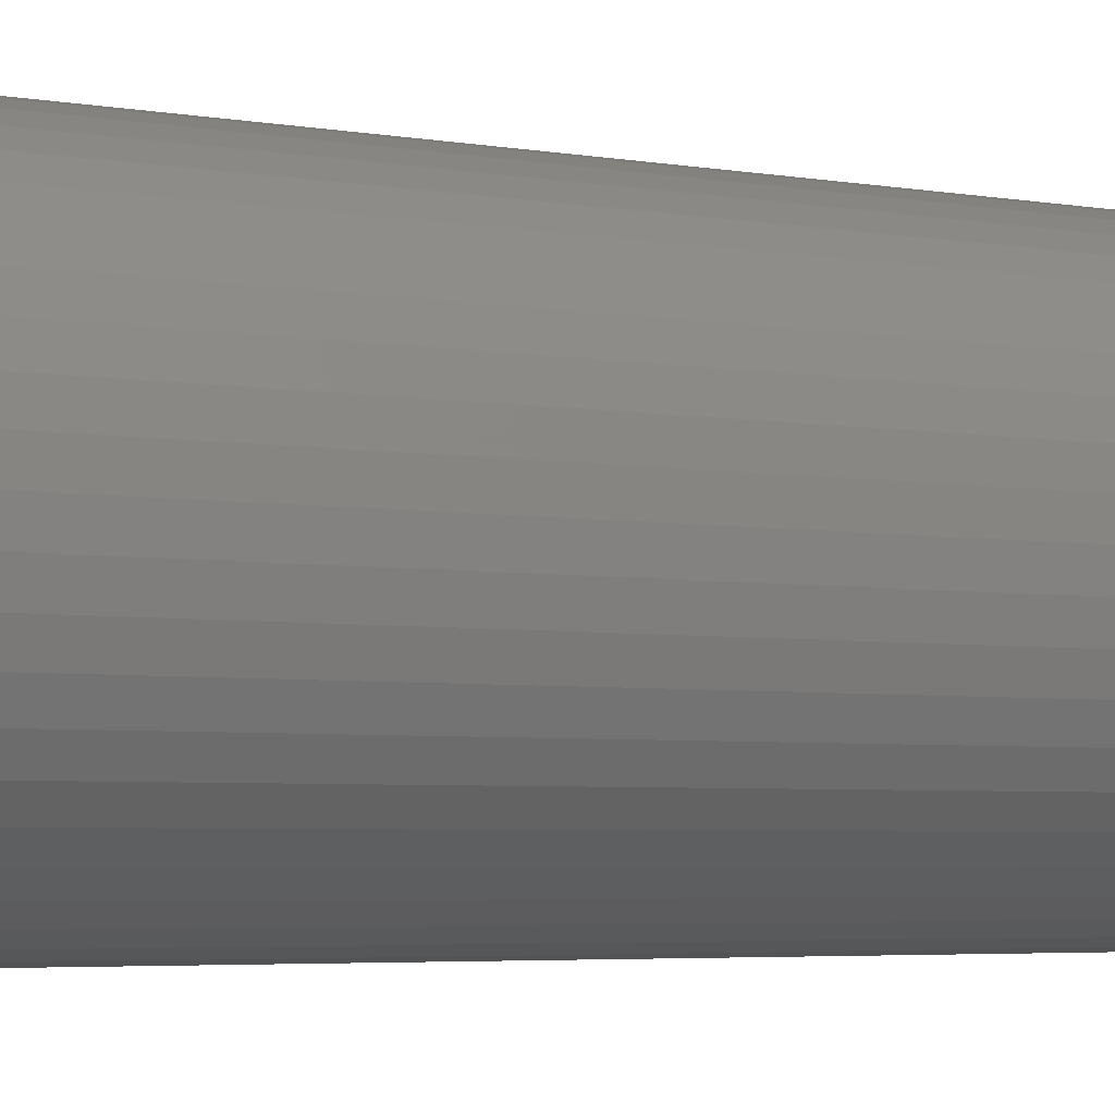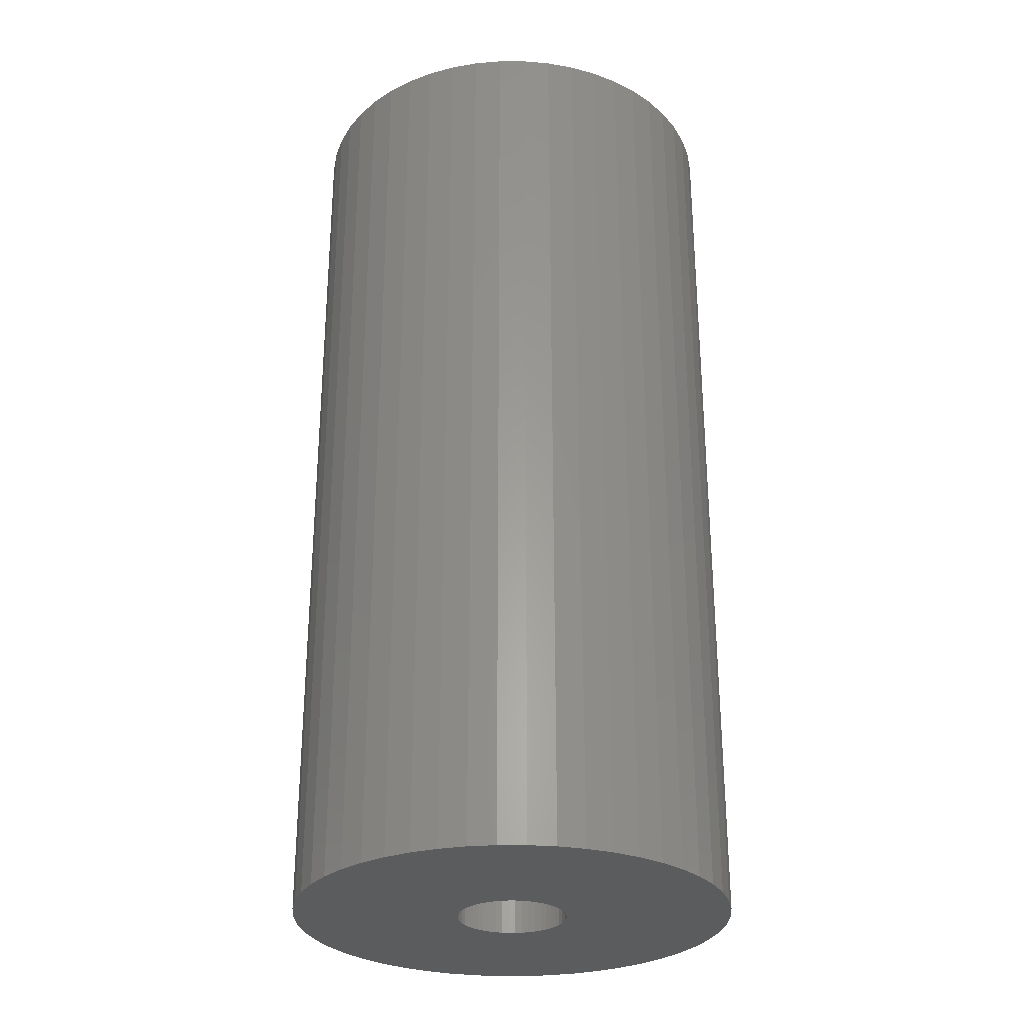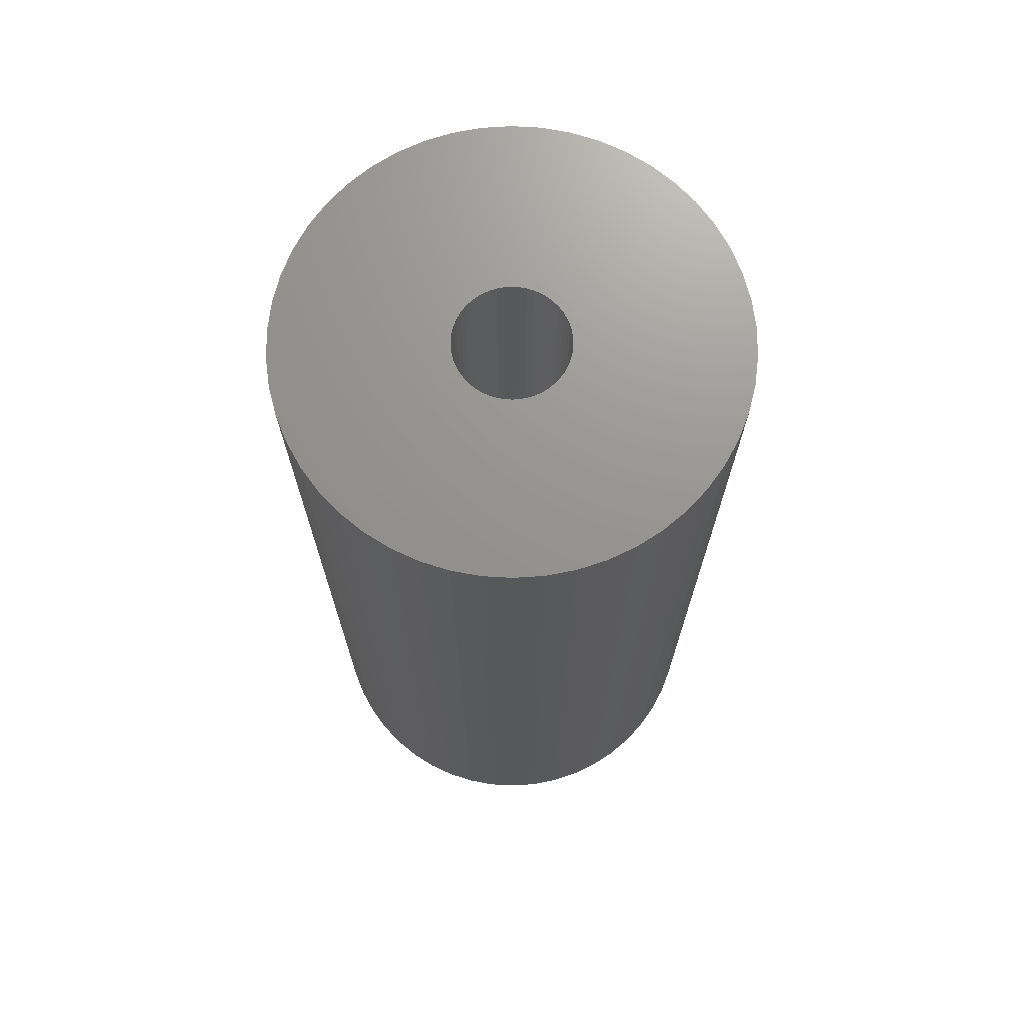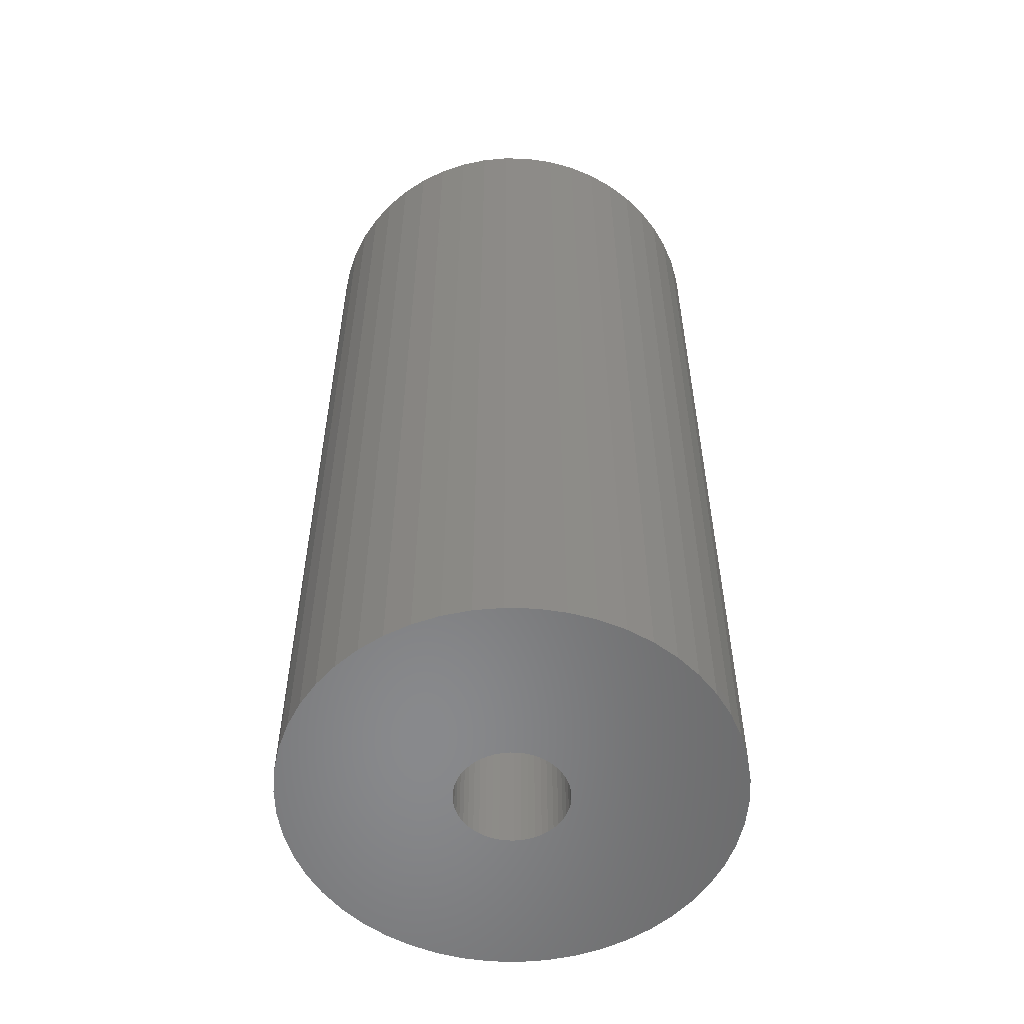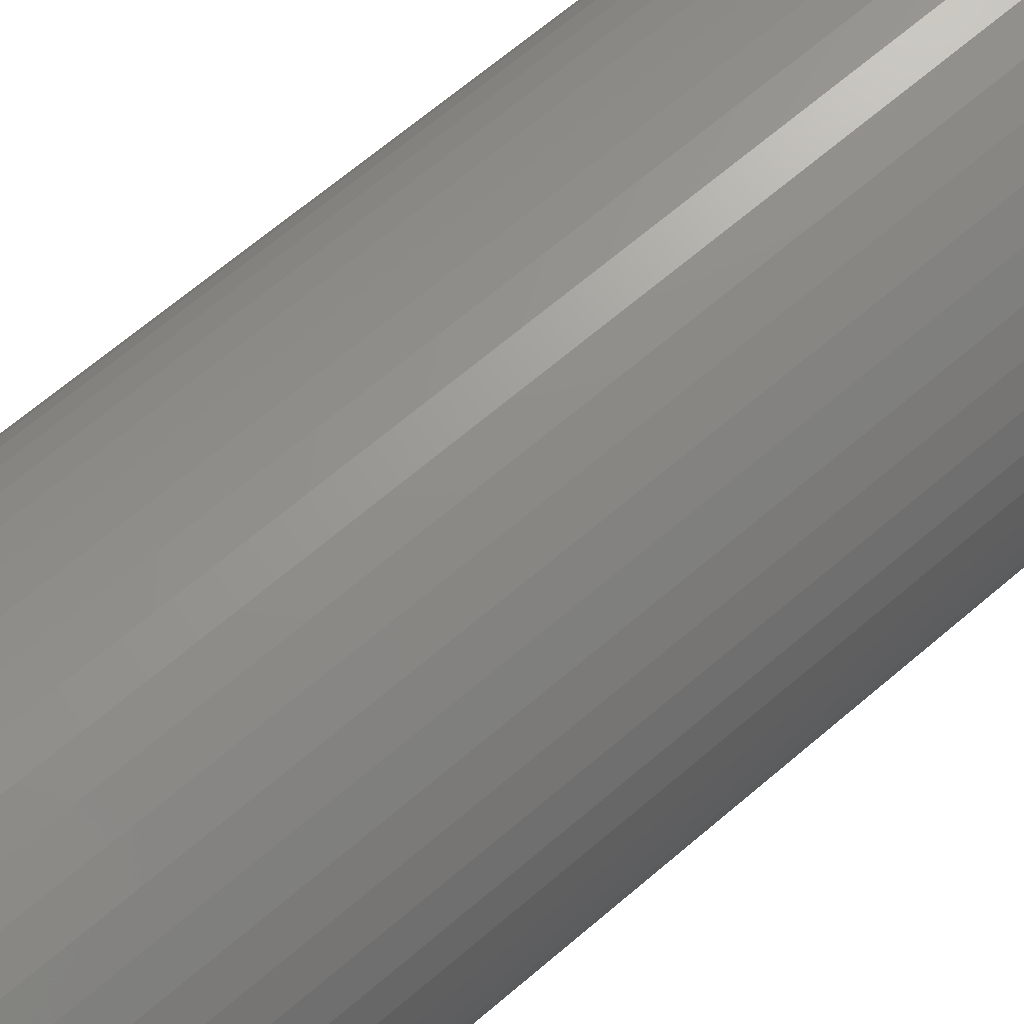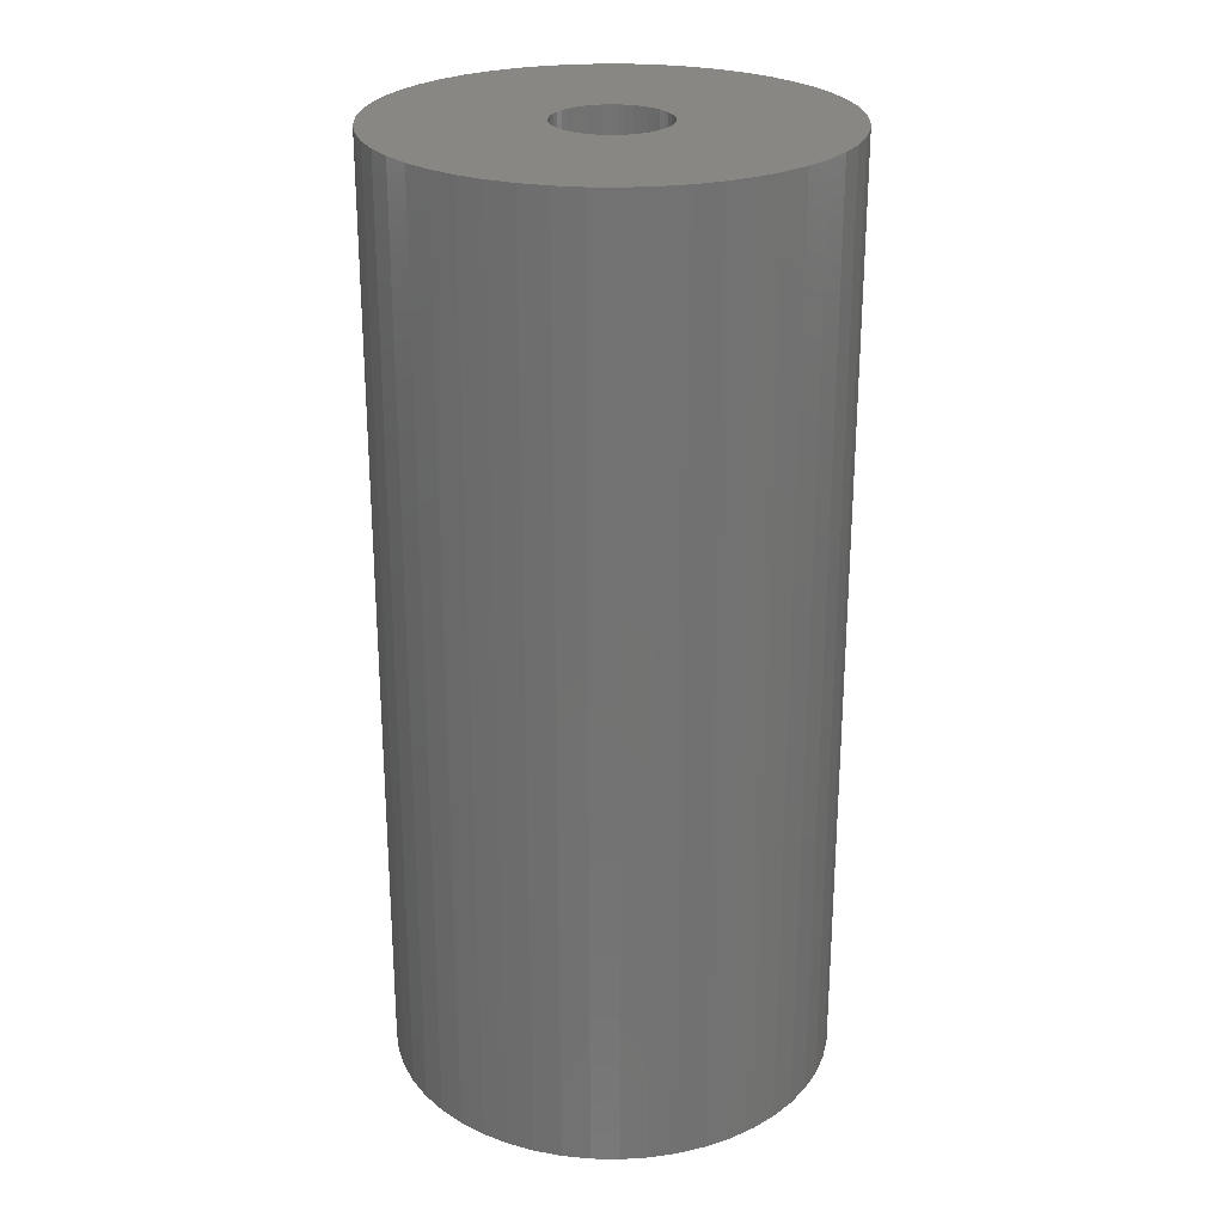
<metadata>
{"format":"stl","ext":"stl","renderer":"f3d","projection":"perspective","resolution":1024,"background":"white","views":[{"elev":-4.4,"azim":60.3,"up":"+Y"},{"elev":-28.8,"azim":-43.2,"up":"+Z"},{"elev":71.0,"azim":-104.7,"up":"+Z"},{"elev":-55.5,"azim":149.4,"up":"+Z"},{"elev":68.9,"azim":49.8,"up":"+Y"},{"elev":25.5,"azim":-27.1,"up":"+Z"}]}
</metadata>
<code>
# stl→obj: 200 verts, 400 faces
v 13 0 27.5
v 12.9 1.629 -27.5
v 12.9 1.629 27.5
v 13 0 -27.5
v -13 0 -27.5
v -12.9 1.629 27.5
v -12.9 1.629 -27.5
v -13 0 27.5
v 0.8163 12.97 -27.5
v -0.8163 12.97 27.5
v 0.8163 12.97 27.5
v -0.8163 12.97 -27.5
v -0.8163 -12.97 -27.5
v 0.8163 -12.97 27.5
v -0.8163 -12.97 27.5
v 0.8163 -12.97 -27.5
v 9.477 -8.899 27.5
v 10.52 -7.641 -27.5
v 10.52 -7.641 27.5
v 9.477 -8.899 -27.5
v 9.477 8.899 -27.5
v 8.287 10.02 27.5
v 9.477 8.899 27.5
v 8.287 10.02 -27.5
v -8.287 10.02 -27.5
v -9.477 8.899 27.5
v -8.287 10.02 27.5
v -9.477 8.899 -27.5
v -4.017 12.36 -27.5
v -5.535 11.76 27.5
v -4.017 12.36 27.5
v -5.535 11.76 -27.5
v 12.09 4.786 27.5
v 11.39 6.263 -27.5
v 11.39 6.263 27.5
v 12.09 4.786 -27.5
v 5.535 11.76 -27.5
v 4.017 12.36 27.5
v 5.535 11.76 27.5
v 4.017 12.36 -27.5
v 6.966 10.98 -27.5
v 6.966 10.98 27.5
v -12.09 4.786 -27.5
v -11.39 6.263 27.5
v -11.39 6.263 -27.5
v -12.09 4.786 27.5
v -10.52 7.641 -27.5
v -10.52 7.641 27.5
v 3.25 0 27.5
v 3.224 0.4073 27.5
v 12.59 3.233 27.5
v 12.9 -1.629 27.5
v 3.148 0.8082 27.5
v 3.224 -0.4073 27.5
v 3.022 1.196 27.5
v 12.59 -3.233 27.5
v 2.848 1.566 27.5
v 10.52 7.641 27.5
v 3.148 -0.8082 27.5
v 2.629 1.91 27.5
v 12.09 -4.786 27.5
v 2.369 2.225 27.5
v 3.022 -1.196 27.5
v 2.072 2.504 27.5
v 11.39 -6.263 27.5
v 1.741 2.744 27.5
v 2.848 -1.566 27.5
v 1.384 2.941 27.5
v 2.629 -1.91 27.5
v 1.004 3.091 27.5
v 2.436 12.77 27.5
v 0.609 3.192 27.5
v 0.2041 3.244 27.5
v -0.2041 3.244 27.5
v -0.609 3.192 27.5
v -2.436 12.77 27.5
v -1.004 3.091 27.5
v -1.384 2.941 27.5
v -1.741 2.744 27.5
v -6.966 10.98 27.5
v -2.072 2.504 27.5
v -2.369 2.225 27.5
v -2.629 1.91 27.5
v 2.369 -2.225 27.5
v 8.287 -10.02 27.5
v 2.072 -2.504 27.5
v 6.966 -10.98 27.5
v 1.741 -2.744 27.5
v 5.535 -11.76 27.5
v 1.384 -2.941 27.5
v 4.017 -12.36 27.5
v 1.004 -3.091 27.5
v 2.436 -12.77 27.5
v 0.609 -3.192 27.5
v 0.2041 -3.244 27.5
v -0.2041 -3.244 27.5
v -0.609 -3.192 27.5
v -2.436 -12.77 27.5
v -1.004 -3.091 27.5
v -4.017 -12.36 27.5
v -1.384 -2.941 27.5
v -5.535 -11.76 27.5
v -1.741 -2.744 27.5
v -6.966 -10.98 27.5
v -2.072 -2.504 27.5
v -8.287 -10.02 27.5
v -2.369 -2.225 27.5
v -9.477 -8.899 27.5
v -2.629 -1.91 27.5
v -10.52 -7.641 27.5
v -2.848 -1.566 27.5
v -11.39 -6.263 27.5
v -3.022 -1.196 27.5
v -12.09 -4.786 27.5
v -3.148 -0.8082 27.5
v -12.59 -3.233 27.5
v -3.224 -0.4073 27.5
v -12.9 -1.629 27.5
v -3.25 0 27.5
v -2.848 1.566 27.5
v -3.022 1.196 27.5
v -3.148 0.8082 27.5
v -12.59 3.233 27.5
v -3.224 0.4073 27.5
v -2.436 12.77 -27.5
v 3.25 0 -27.5
v 12.9 -1.629 -27.5
v 3.224 -0.4073 -27.5
v 12.59 -3.233 -27.5
v 3.148 -0.8082 -27.5
v 12.09 -4.786 -27.5
v 3.224 0.4073 -27.5
v 3.022 -1.196 -27.5
v 11.39 -6.263 -27.5
v 12.59 3.233 -27.5
v 2.848 -1.566 -27.5
v 3.148 0.8082 -27.5
v 2.629 -1.91 -27.5
v 2.369 -2.225 -27.5
v 8.287 -10.02 -27.5
v 3.022 1.196 -27.5
v 2.072 -2.504 -27.5
v 6.966 -10.98 -27.5
v 1.741 -2.744 -27.5
v 5.535 -11.76 -27.5
v 2.848 1.566 -27.5
v 1.384 -2.941 -27.5
v 4.017 -12.36 -27.5
v 10.52 7.641 -27.5
v 2.629 1.91 -27.5
v 1.004 -3.091 -27.5
v 2.436 -12.77 -27.5
v 0.609 -3.192 -27.5
v 0.2041 -3.244 -27.5
v -0.2041 -3.244 -27.5
v -0.609 -3.192 -27.5
v -2.436 -12.77 -27.5
v -1.004 -3.091 -27.5
v -4.017 -12.36 -27.5
v -1.384 -2.941 -27.5
v -5.535 -11.76 -27.5
v -1.741 -2.744 -27.5
v -6.966 -10.98 -27.5
v -2.072 -2.504 -27.5
v -8.287 -10.02 -27.5
v -2.369 -2.225 -27.5
v -9.477 -8.899 -27.5
v -10.52 -7.641 -27.5
v -2.629 -1.91 -27.5
v 2.369 2.225 -27.5
v 2.072 2.504 -27.5
v 1.741 2.744 -27.5
v 1.384 2.941 -27.5
v 1.004 3.091 -27.5
v 2.436 12.77 -27.5
v 0.609 3.192 -27.5
v 0.2041 3.244 -27.5
v -0.2041 3.244 -27.5
v -0.609 3.192 -27.5
v -1.004 3.091 -27.5
v -1.384 2.941 -27.5
v -1.741 2.744 -27.5
v -6.966 10.98 -27.5
v -2.072 2.504 -27.5
v -2.369 2.225 -27.5
v -2.629 1.91 -27.5
v -2.848 1.566 -27.5
v -3.022 1.196 -27.5
v -3.148 0.8082 -27.5
v -12.59 3.233 -27.5
v -3.224 0.4073 -27.5
v -3.25 0 -27.5
v -2.848 -1.566 -27.5
v -11.39 -6.263 -27.5
v -3.022 -1.196 -27.5
v -12.09 -4.786 -27.5
v -3.148 -0.8082 -27.5
v -12.59 -3.233 -27.5
v -3.224 -0.4073 -27.5
v -12.9 -1.629 -27.5
f 1 2 3
f 2 1 4
f 5 6 7
f 6 5 8
f 9 10 11
f 10 9 12
f 13 14 15
f 14 13 16
f 17 18 19
f 18 17 20
f 21 22 23
f 22 21 24
f 25 26 27
f 26 25 28
f 29 30 31
f 30 29 32
f 33 34 35
f 34 33 36
f 37 38 39
f 38 37 40
f 41 39 42
f 39 41 37
f 43 44 45
f 44 43 46
f 47 26 28
f 26 47 48
f 49 1 3
f 50 3 51
f 1 49 52
f 53 51 33
f 54 52 49
f 55 33 35
f 52 54 56
f 57 35 58
f 59 56 54
f 60 58 23
f 56 59 61
f 62 23 22
f 63 61 59
f 64 22 42
f 61 63 65
f 66 42 39
f 67 65 63
f 68 39 38
f 65 67 19
f 69 19 67
f 3 50 49
f 51 53 50
f 33 55 53
f 35 57 55
f 58 60 57
f 70 38 71
f 23 62 60
f 22 64 62
f 42 66 64
f 39 68 66
f 38 70 68
f 72 71 11
f 71 72 70
f 11 73 72
f 11 74 73
f 10 74 11
f 74 10 75
f 76 75 10
f 75 76 77
f 31 77 76
f 77 31 78
f 30 78 31
f 78 30 79
f 80 79 30
f 79 80 81
f 27 81 80
f 81 27 82
f 26 82 27
f 48 83 26
f 82 26 83
f 19 69 17
f 84 17 69
f 17 84 85
f 86 85 84
f 85 86 87
f 88 87 86
f 87 88 89
f 90 89 88
f 89 90 91
f 92 91 90
f 91 92 93
f 94 93 92
f 93 94 14
f 95 14 94
f 96 14 95
f 15 96 97
f 96 15 14
f 98 97 99
f 100 99 101
f 102 101 103
f 104 103 105
f 106 105 107
f 97 98 15
f 108 107 109
f 110 109 111
f 112 111 113
f 114 113 115
f 116 115 117
f 99 100 98
f 118 117 119
f 83 48 120
f 44 120 48
f 101 102 100
f 120 44 121
f 103 104 102
f 46 121 44
f 105 106 104
f 121 46 122
f 107 108 106
f 123 122 46
f 109 110 108
f 122 123 124
f 111 112 110
f 6 124 123
f 113 114 112
f 124 6 119
f 115 116 114
f 8 119 6
f 117 118 116
f 119 8 118
f 125 31 76
f 31 125 29
f 126 4 127
f 128 127 129
f 4 126 2
f 130 129 131
f 132 2 126
f 133 131 134
f 2 132 135
f 136 134 18
f 137 135 132
f 138 18 20
f 135 137 36
f 139 20 140
f 141 36 137
f 142 140 143
f 36 141 34
f 144 143 145
f 146 34 141
f 147 145 148
f 34 146 149
f 150 149 146
f 127 128 126
f 129 130 128
f 131 133 130
f 134 136 133
f 18 138 136
f 151 148 152
f 20 139 138
f 140 142 139
f 143 144 142
f 145 147 144
f 148 151 147
f 153 152 16
f 152 153 151
f 16 154 153
f 16 155 154
f 13 155 16
f 155 13 156
f 157 156 13
f 156 157 158
f 159 158 157
f 158 159 160
f 161 160 159
f 160 161 162
f 163 162 161
f 162 163 164
f 165 164 163
f 164 165 166
f 167 166 165
f 168 169 167
f 166 167 169
f 149 150 21
f 170 21 150
f 21 170 24
f 171 24 170
f 24 171 41
f 172 41 171
f 41 172 37
f 173 37 172
f 37 173 40
f 174 40 173
f 40 174 175
f 176 175 174
f 175 176 9
f 177 9 176
f 178 9 177
f 12 178 179
f 178 12 9
f 125 179 180
f 29 180 181
f 32 181 182
f 183 182 184
f 25 184 185
f 179 125 12
f 28 185 186
f 47 186 187
f 45 187 188
f 43 188 189
f 190 189 191
f 180 29 125
f 7 191 192
f 169 168 193
f 194 193 168
f 181 32 29
f 193 194 195
f 182 183 32
f 196 195 194
f 184 25 183
f 195 196 197
f 185 28 25
f 198 197 196
f 186 47 28
f 197 198 199
f 187 45 47
f 200 199 198
f 188 43 45
f 199 200 192
f 189 190 43
f 5 192 200
f 191 7 190
f 192 5 7
f 16 93 14
f 93 16 152
f 51 36 33
f 36 51 135
f 3 135 51
f 135 3 2
f 58 21 23
f 21 58 149
f 35 149 58
f 149 35 34
f 40 71 38
f 71 40 175
f 175 11 71
f 11 175 9
f 24 42 22
f 42 24 41
f 45 48 47
f 48 45 44
f 190 46 43
f 46 190 123
f 7 123 190
f 123 7 6
f 32 80 30
f 80 32 183
f 183 27 80
f 27 183 25
f 12 76 10
f 76 12 125
f 52 4 1
f 4 52 127
f 194 114 196
f 114 194 112
f 145 87 89
f 87 145 143
f 61 129 56
f 129 61 131
f 198 118 200
f 118 198 116
f 200 8 5
f 8 200 118
f 196 116 198
f 116 196 114
f 140 17 85
f 17 140 20
f 148 89 91
f 89 148 145
f 152 91 93
f 91 152 148
f 19 134 65
f 134 19 18
f 56 127 52
f 127 56 129
f 157 15 98
f 15 157 13
f 161 100 102
f 100 161 159
f 159 98 100
f 98 159 157
f 167 110 168
f 110 167 108
f 167 106 108
f 106 167 165
f 143 85 87
f 85 143 140
f 65 131 61
f 131 65 134
f 168 112 194
f 112 168 110
f 163 102 104
f 102 163 161
f 165 104 106
f 104 165 163
f 141 57 146
f 57 141 55
f 146 60 150
f 60 146 57
f 176 70 72
f 70 176 174
f 174 68 70
f 68 174 173
f 181 77 78
f 77 181 180
f 121 187 120
f 187 121 188
f 130 54 128
f 54 130 59
f 177 72 73
f 72 177 176
f 172 64 66
f 64 172 171
f 124 189 122
f 189 124 191
f 83 185 82
f 185 83 186
f 182 78 79
f 78 182 181
f 179 74 75
f 74 179 178
f 126 50 132
f 50 126 49
f 133 59 130
f 59 133 63
f 142 88 86
f 88 142 144
f 132 53 137
f 53 132 50
f 137 55 141
f 55 137 53
f 171 62 64
f 62 171 170
f 150 62 170
f 62 150 60
f 178 73 74
f 73 178 177
f 173 66 68
f 66 173 172
f 119 191 124
f 191 119 192
f 122 188 121
f 188 122 189
f 120 186 83
f 186 120 187
f 180 75 77
f 75 180 179
f 184 79 81
f 79 184 182
f 185 81 82
f 81 185 184
f 128 49 126
f 49 128 54
f 138 67 136
f 67 138 69
f 111 195 113
f 195 111 193
f 153 95 94
f 95 153 154
f 139 86 84
f 86 139 142
f 136 63 133
f 63 136 67
f 156 99 97
f 99 156 158
f 155 97 96
f 97 155 156
f 117 192 119
f 192 117 199
f 113 197 115
f 197 113 195
f 151 94 92
f 94 151 153
f 144 90 88
f 90 144 147
f 139 69 138
f 69 139 84
f 162 105 103
f 105 162 164
f 158 101 99
f 101 158 160
f 154 96 95
f 96 154 155
f 107 169 109
f 169 107 166
f 109 193 111
f 193 109 169
f 164 107 105
f 107 164 166
f 115 199 117
f 199 115 197
f 160 103 101
f 103 160 162
f 147 92 90
f 92 147 151

</code>
